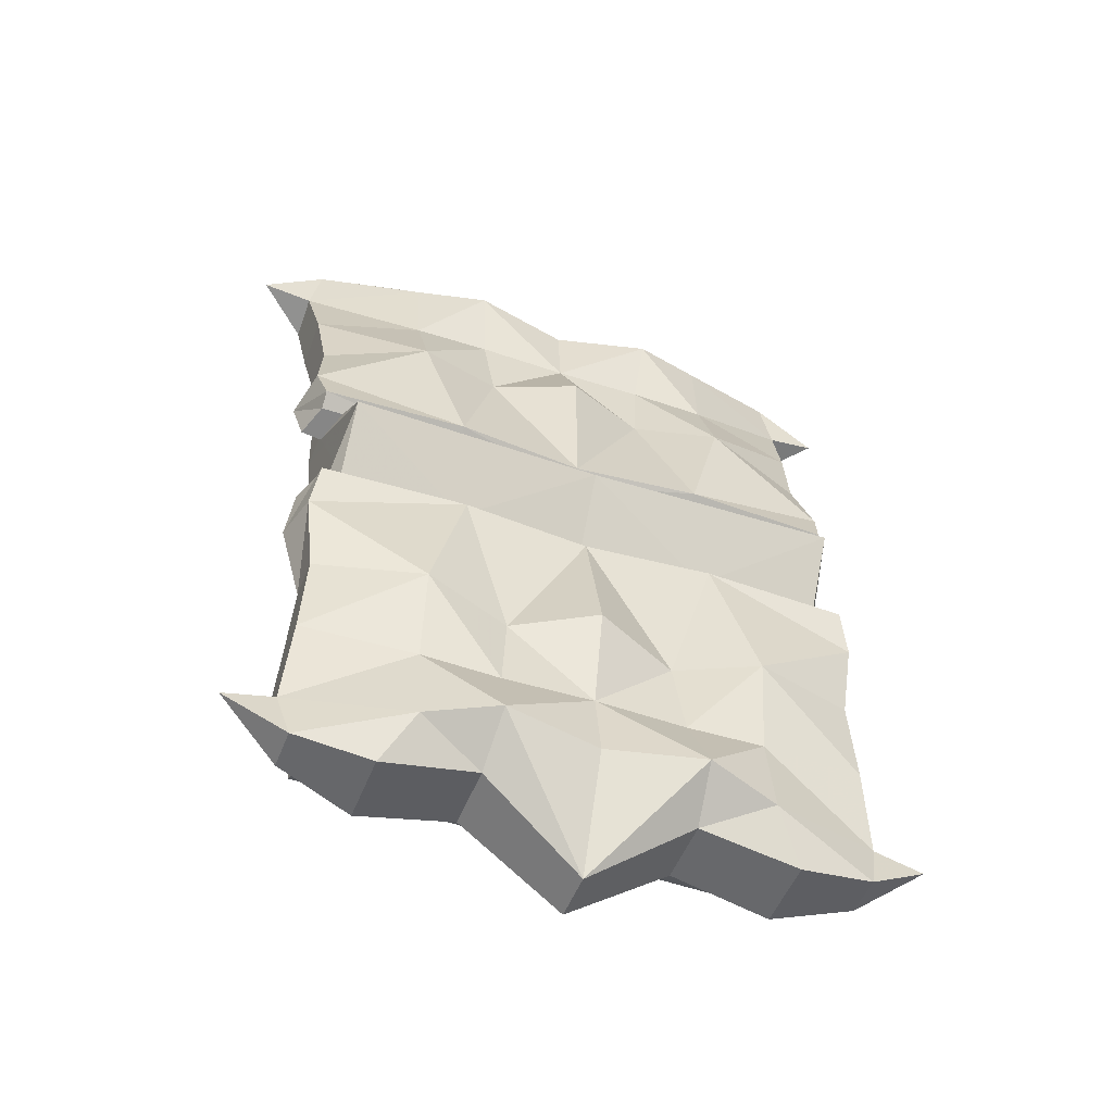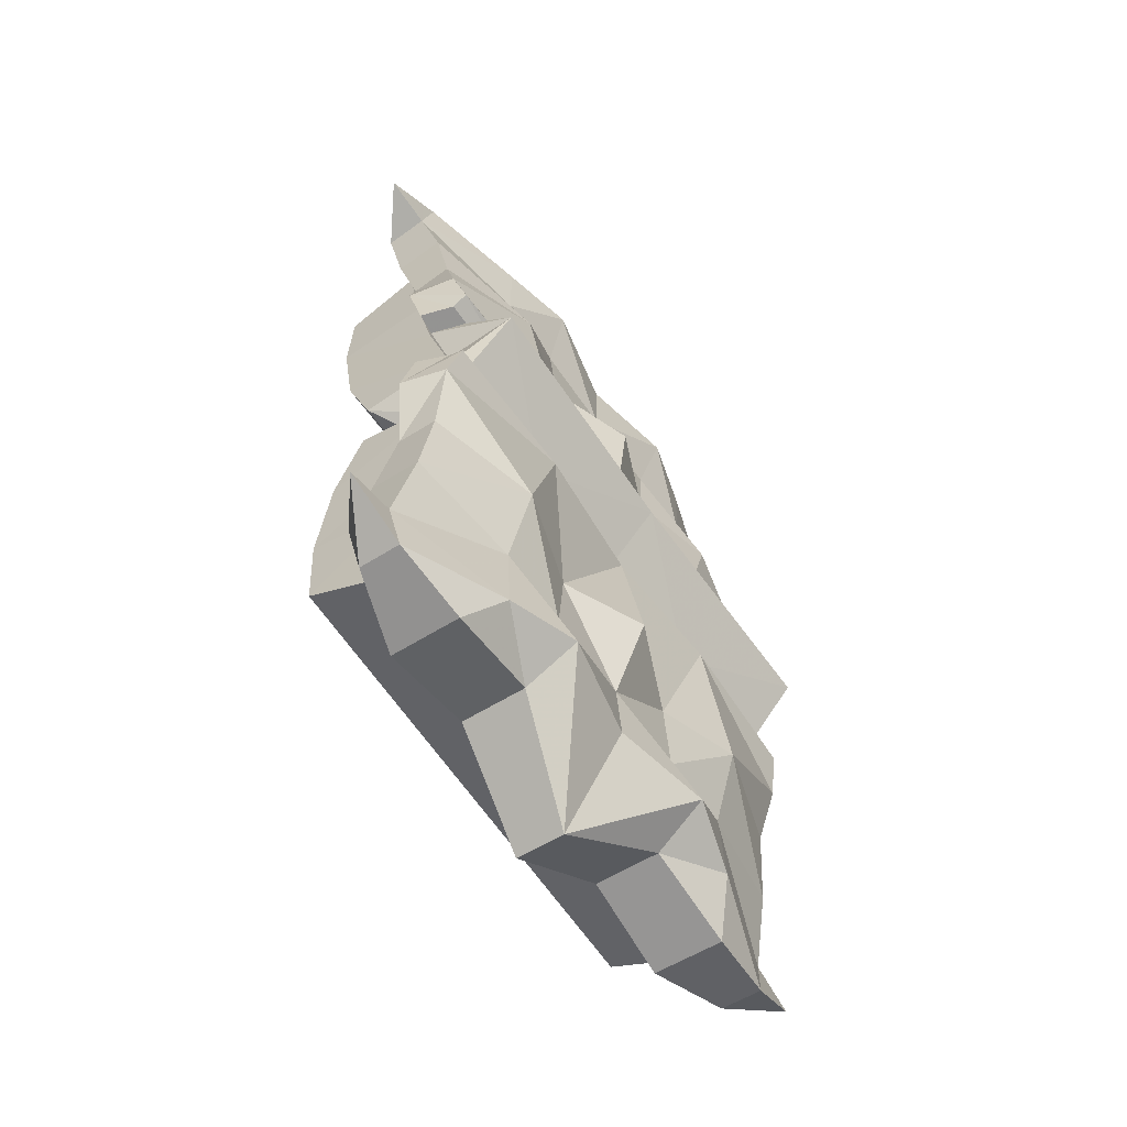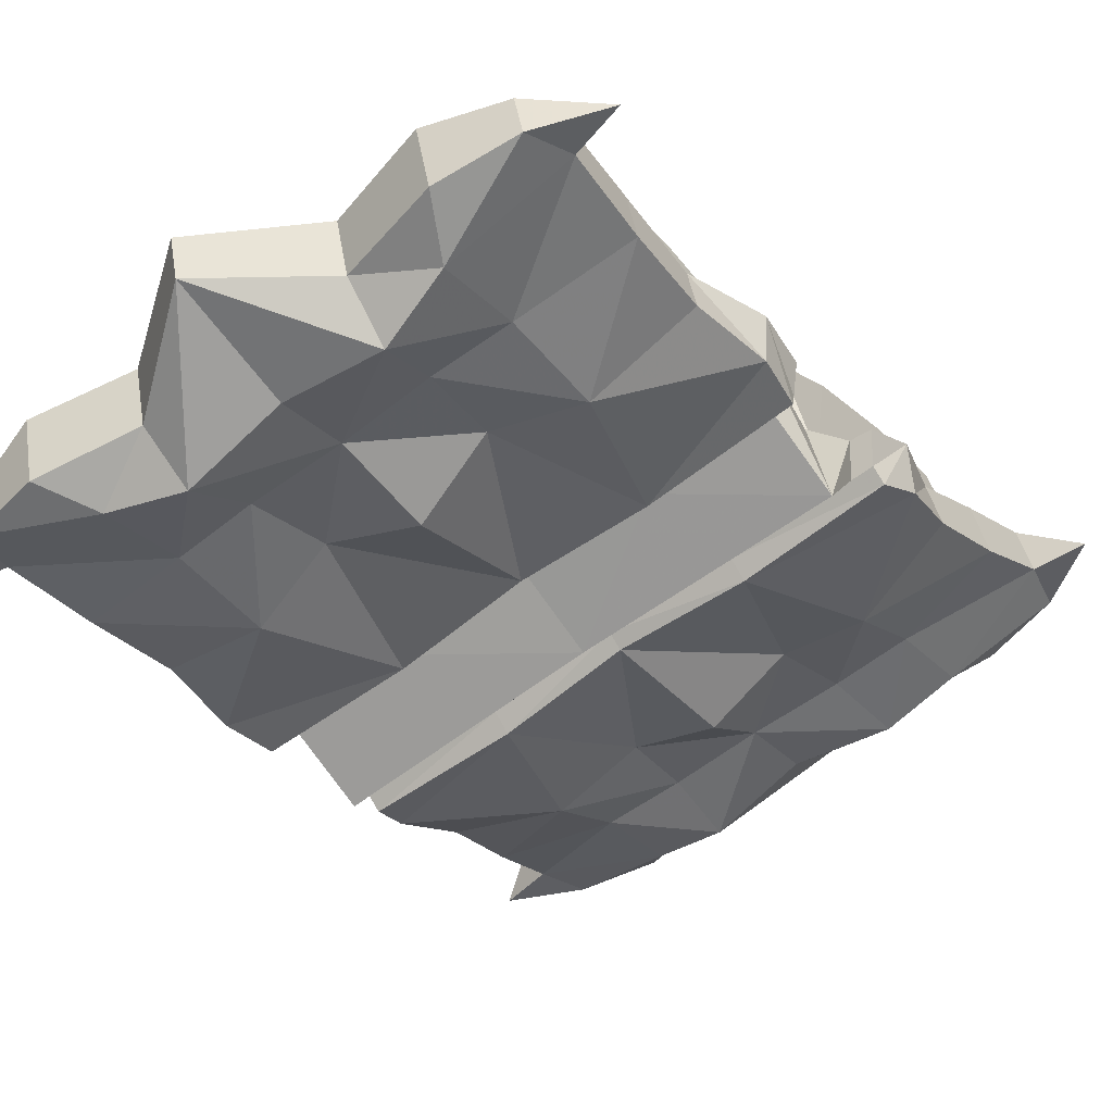
<metadata>
{"format":"obj","ext":"obj","renderer":"f3d","projection":"perspective","resolution":1024,"background":"white","views":[{"elev":-58.5,"azim":-37.2,"up":"+Z"},{"elev":-66.6,"azim":-72.3,"up":"+Z"},{"elev":-29.9,"azim":-148.8,"up":"+Y"}]}
</metadata>
<code>
g common_leftHandShield_101550
v 0.5788 10.41 -8.292
v -13.74 14.66 -8.837
v -13.94 14.75 -5.967
v 0.2969 10.38 -5.117
v -14.65 13.5 0.07587
v -13.21 11.31 1.421
v -0.9864 6.844 2.209
v -0.4458 8.822 0.8624
v -14.28 14.34 -2.559
v -0.1518 9.778 -1.725
v 0.5788 10.41 -8.292
v 0.08178 8.332 -9.673
v -14.19 12.51 -10.22
v -13.74 14.66 -8.837
v -13.74 14.66 -8.837
v -14.19 12.51 -10.22
v -14.59 12.05 -6.558
v -13.94 14.75 -5.967
v 0.2969 10.38 -5.117
v -0.3975 7.836 -5.47
v 0.08178 8.332 -9.673
v 0.5788 10.41 -8.292
v -15.31 10.71 -0.4449
v -14.65 13.5 0.07587
v -14.28 14.34 -2.559
v -14.92 11.47 -3.43
v -0.4458 8.822 0.8624
v -0.9864 6.844 2.209
v -1.349 5.426 2.181
v -1.144 6.138 0.4848
v -0.1518 9.778 -1.725
v -0.7905 7.171 -2.579
v -13.65 9.495 1.387
v -13.21 11.31 1.421
v -14.59 12.05 -6.558
v -14.19 12.51 -10.22
v 0.08178 8.332 -9.673
v -0.3975 7.836 -5.47
v -0.7905 7.171 -2.579
v -1.144 6.138 0.4848
v -15.31 10.71 -0.4449
v -14.92 11.47 -3.43
v -1.349 5.426 2.181
v -13.65 9.495 1.387
v -0.8061 10.35 12.85
v -0.6713 10.33 9.66
v -14.9 14.71 8.67
v -15.08 14.6 11.54
v -14.81 13.5 2.581
v -0.6269 8.814 3.627
v -0.6733 9.755 6.236
v -14.79 14.32 5.247
v -0.8061 10.35 12.85
v -15.08 14.6 11.54
v -15.7 12.44 12.84
v -1.478 8.263 14.14
v -15.08 14.6 11.54
v -14.9 14.71 8.67
v -15.62 12 9.157
v -15.7 12.44 12.84
v -0.6713 10.33 9.66
v -0.8061 10.35 12.85
v -1.478 8.263 14.14
v -1.405 7.791 9.905
v -15.54 10.7 2.994
v -15.54 11.44 6.009
v -14.79 14.32 5.247
v -14.81 13.5 2.581
v -0.6269 8.814 3.627
v -1.368 6.128 3.894
v -0.6733 9.755 6.236
v -1.417 7.143 6.984
v -15.62 12 9.157
v -1.405 7.791 9.905
v -1.478 8.263 14.14
v -15.7 12.44 12.84
v -1.417 7.143 6.984
v -15.54 11.44 6.009
v -15.54 10.7 2.994
v -1.368 6.128 3.894
v -13.47 8.384 -5.397
v -10.67 8.476 -8.231
v -10.63 8.359 -5.591
v -15.75 11.17 -12.19
v -12.91 9.131 -11.07
v -16.17 11.42 -10.57
v -13.06 9.19 -8.301
v -17.66 11.96 -11.04
v -13.45 10.29 -12.55
v -10.54 9.457 -11.6
v -10.95 7.835 -10.54
v -8.434 6.544 -5.163
v -8.559 7.1 -0.629
v -7.799 7.545 -10.29
v -7.924 7.632 -7.958
v -6.999 9.486 -13.56
v -12.55 7.997 -0.9245
v -16.02 11.59 -4.94
v -15.85 12.25 -7.641
v -16.29 10.75 -7.865
v -16.38 10.36 -5.123
v -9.949 11.47 -11.3
v -10.54 9.457 -11.6
v -13.45 10.29 -12.55
v -12.81 12.45 -12.23
v -15.75 11.17 -12.19
v -15.37 12.44 -12
v -15.79 12.71 -10.38
v -17.66 11.96 -11.04
v -16.17 11.42 -10.57
v -17.66 11.96 -11.04
v -6.559 10.98 -13.34
v -6.999 9.486 -13.56
v -16.29 10.75 -7.865
v -12.39 8.609 -0.5789
v -16.17 9.754 -0.8234
v -16.95 9.495 -1.189
v -12.55 7.997 -0.9245
v -16.83 9.954 -0.8666
v -16.94 11.42 -2.496
v -16.95 9.495 -1.189
v -8.44 7.56 -0.3063
v -8.559 7.1 -0.629
v -16.24 10.9 -0.7109
v -16.91 11.03 -0.7628
v -16.83 9.954 -0.8666
v -8.44 7.56 -0.3063
v -9.078 5.878 1.676
v -12.39 8.609 -0.5789
v -16.99 9.918 -2.681
v -16.38 10.36 -5.123
v -16.99 9.918 -2.681
v -7.413 9.759 -5.878
v -15.79 12.71 -10.38
v -15.85 12.25 -7.641
v -9.949 11.47 -11.3
v -12.81 12.45 -12.23
v -6.559 10.98 -13.34
v -16.02 11.59 -4.94
v -16.24 10.9 -0.7109
v -8.438 8 1.724
v -15.37 12.44 -12
v -17.66 11.96 -11.04
v -16.94 11.42 -2.496
v -16.91 11.03 -0.7628
v -16.24 10.9 -0.7109
v -16.91 11.03 -0.7628
v -16.8 8.067 1.177
v -16.11 10.34 1.229
v -16.24 10.9 -0.7109
v -16.17 9.754 -0.8234
v -16.95 9.495 -1.189
v -16.11 10.34 1.229
v -16.8 8.067 1.177
v -16.17 9.754 -0.8234
v -16.94 11.42 -2.496
v -5.156 6.803 -7.874
v -3.233 5.28 -4.735
v -5.573 6.827 -5.264
v -2.616 6.009 -10.4
v 0.9832 6.095 -11.11
v 1.284 6.131 -9.441
v -2.789 6.077 -7.637
v 2.864 5.733 -9.708
v -1.359 6.622 -11.77
v -5.013 6.036 -10.15
v -4.326 7.573 -11.2
v -4.737 5.628 -0.4195
v 0.5823 6.555 -3.867
v 0.2229 5.331 -4.05
v 0.6865 5.6 -6.768
v 1.128 7.104 -6.544
v -3.735 9.588 -10.9
v -0.7238 8.786 -11.45
v -1.359 6.622 -11.77
v -4.326 7.573 -11.2
v 1.356 7.365 -10.92
v 0.9832 6.095 -11.11
v 2.864 5.733 -9.708
v 1.662 7.421 -9.249
v 1.284 6.131 -9.441
v 2.864 5.733 -9.708
v 0.6865 5.6 -6.768
v -4.573 6.241 -0.07388
v -4.737 5.628 -0.4195
v -0.2477 4.431 -0.1097
v -0.7942 5.094 0.1702
v 0.9638 5.986 -1.338
v -0.1294 4.89 0.213
v -0.2477 4.431 -0.1097
v -0.1294 4.89 0.213
v 0.5138 5.746 0.3631
v -0.1074 6.011 0.3321
v -4.573 6.241 -0.07388
v 0.1973 4.707 -1.57
v 0.2229 5.331 -4.05
v 0.1973 4.707 -1.57
v 1.662 7.421 -9.249
v 1.128 7.104 -6.544
v -3.735 9.588 -10.9
v -0.7238 8.786 -11.45
v 0.5823 6.555 -3.867
v -0.1074 6.011 0.3321
v 2.864 5.733 -9.708
v 1.356 7.365 -10.92
v 0.5138 5.746 0.3631
v 0.9638 5.986 -1.338
v -0.1074 6.011 0.3321
v 0.5138 5.746 0.3631
v -1.443 3.412 2.169
v -0.7942 5.094 0.1702
v -0.1074 6.011 0.3321
v -0.7566 5.686 2.221
v -0.2477 4.431 -0.1097
v -0.7566 5.686 2.221
v -1.443 3.412 2.169
v -0.7942 5.094 0.1702
v 0.9638 5.986 -1.338
v -11.95 8.419 11.31
v -14.36 8.345 8.13
v -11.56 8.317 8.694
v -14.54 9.057 13.83
v -17.5 11.09 14.58
v -17.71 11.35 12.92
v -14.32 9.133 11.07
v -19.25 11.89 13.19
v -15.27 10.21 15.24
v -12.53 7.765 13.55
v -12.26 9.38 14.67
v -8.864 7.087 4.037
v -9.332 6.504 8.545
v -9.191 7.576 11.39
v -9.373 7.475 13.72
v -9.007 9.397 17.08
v -12.86 7.983 3.814
v -16.82 11.55 7.364
v -17.2 10.33 7.491
v -17.47 10.69 10.22
v -17.01 12.2 10.07
v -11.64 11.4 14.46
v -14.6 12.37 15.01
v -15.27 10.21 15.24
v -12.26 9.38 14.67
v -17.11 12.36 14.45
v -17.5 11.09 14.58
v -19.25 11.89 13.19
v -17.31 12.65 12.79
v -17.71 11.35 12.92
v -19.25 11.89 13.19
v -8.542 10.9 16.92
v -9.007 9.397 17.08
v -17.47 10.69 10.22
v -12.65 8.598 3.496
v -12.86 7.983 3.814
v -17.26 9.481 3.511
v -16.43 9.742 3.252
v -17.42 11.39 4.818
v -17.1 9.942 3.209
v -17.26 9.481 3.511
v -8.705 7.548 3.735
v -8.864 7.087 4.037
v -17.1 9.942 3.209
v -17.16 11.02 3.103
v -16.5 10.89 3.137
v -8.705 7.548 3.735
v -12.65 8.598 3.496
v -17.49 9.896 4.988
v -17.2 10.33 7.491
v -17.49 9.896 4.988
v -17.31 12.65 12.79
v -8.415 9.714 9.405
v -17.01 12.2 10.07
v -11.64 11.4 14.46
v -14.6 12.37 15.01
v -8.542 10.9 16.92
v -16.82 11.55 7.364
v -16.5 10.89 3.137
v -19.25 11.89 13.19
v -17.11 12.36 14.45
v -17.16 11.02 3.103
v -17.42 11.39 4.818
v -16.5 10.89 3.137
v -17.16 11.02 3.103
v -16.43 9.742 3.252
v -16.5 10.89 3.137
v -17.26 9.481 3.511
v -16.43 9.742 3.252
v -17.42 11.39 4.818
v -4.12 5.241 8.792
v -6.436 6.746 11.66
v -6.509 6.785 9.02
v -0.7711 6.016 15.67
v -4.247 5.936 14.5
v -0.2557 6.063 14.05
v -4.058 6.021 11.73
v 1.276 5.663 14.52
v -3.18 6.541 16.02
v -6.048 7.496 15.07
v -6.591 5.966 13.94
v -5.047 5.614 4.319
v -0.2238 6.519 8.437
v -0.03226 7.052 11.16
v -0.4986 5.547 11.32
v -0.6036 5.294 8.564
v -5.423 9.513 14.87
v -6.048 7.496 15.07
v -3.18 6.541 16.02
v -2.509 8.706 15.79
v -0.7711 6.016 15.67
v -0.3771 7.288 15.53
v 0.1441 7.353 13.92
v 1.276 5.663 14.52
v -0.2557 6.063 14.05
v 1.276 5.663 14.52
v -0.4986 5.547 11.32
v -4.84 6.229 4.001
v -1.061 5.082 4.246
v -0.5557 4.418 4.591
v -5.047 5.614 4.319
v -0.3964 4.879 4.289
v 0.4846 5.965 5.976
v -0.5557 4.418 4.591
v -0.3595 6 4.18
v 0.2605 5.735 4.229
v -0.3964 4.879 4.289
v -4.84 6.229 4.001
v -0.3052 4.685 6.099
v -0.6036 5.294 8.564
v -0.3052 4.685 6.099
v 0.1441 7.353 13.92
v -0.03226 7.052 11.16
v -5.423 9.513 14.87
v -2.509 8.706 15.79
v -0.2238 6.519 8.437
v -0.3595 6 4.18
v -0.3771 7.288 15.53
v 1.276 5.663 14.52
v 0.4846 5.965 5.976
v 0.2605 5.735 4.229
v -0.3595 6 4.18
v 0.2605 5.735 4.229
v -0.3595 6 4.18
v -1.061 5.082 4.246
v -0.5557 4.418 4.591
v -1.061 5.082 4.246
v 0.4846 5.965 5.976
f 1 2 3
f 3 4 1
f 5 6 7
f 7 8 5
f 3 9 10
f 10 4 3
f 11 12 13
f 13 14 11
f 15 16 17
f 17 18 15
f 19 20 21
f 21 22 19
f 23 24 25
f 25 26 23
f 27 28 29
f 29 30 27
f 18 17 26
f 26 25 18
f 31 32 20
f 20 19 31
f 9 5 8
f 8 10 9
f 27 30 32
f 32 31 27
f 33 34 24
f 24 23 33
f 35 36 37
f 37 38 35
f 39 40 41
f 41 42 39
f 42 35 38
f 39 42 38
f 40 43 44
f 44 41 40
f 45 46 47
f 47 48 45
f 49 50 7
f 7 6 49
f 47 46 51
f 51 52 47
f 53 54 55
f 55 56 53
f 57 58 59
f 59 60 57
f 61 62 63
f 63 64 61
f 65 66 67
f 67 68 65
f 69 70 29
f 29 28 69
f 58 67 66
f 66 59 58
f 71 61 64
f 64 72 71
f 52 51 50
f 50 49 52
f 69 71 72
f 72 70 69
f 33 65 68
f 68 34 33
f 73 74 75
f 75 76 73
f 77 78 79
f 79 80 77
f 73 78 74
f 78 77 74
f 80 79 44
f 44 43 80
f 81 82 83
f 84 85 86
f 87 86 85
f 88 84 86
f 84 89 85
f 85 89 90
f 90 91 85
f 92 93 83
f 94 95 91
f 96 91 90
f 93 97 83
f 95 92 83
f 98 99 100
f 100 101 98
f 102 103 104
f 104 105 102
f 105 104 106
f 106 107 105
f 108 109 110
f 107 106 111
f 112 113 103
f 103 102 112
f 87 85 91
f 91 82 87
f 87 81 114
f 99 108 110
f 110 100 99
f 95 83 82
f 81 83 97
f 87 114 86
f 115 116 117
f 117 118 115
f 119 120 121
f 122 115 118
f 118 123 122
f 116 124 125
f 125 126 116
f 127 128 129
f 130 81 97
f 130 131 81
f 98 101 132
f 132 120 98
f 133 134 135
f 133 136 137
f 133 138 136
f 133 135 139
f 133 140 141
f 142 143 134
f 137 142 134
f 144 145 146
f 120 132 121
f 119 147 120
f 148 149 150
f 150 151 148
f 116 126 117
f 130 97 152
f 140 153 141
f 154 129 128
f 154 155 129
f 96 94 91
f 81 87 82
f 81 131 114
f 133 137 134
f 133 156 140
f 133 139 156
f 95 82 91
f 157 158 159
f 160 161 162
f 162 163 160
f 161 164 162
f 165 161 160
f 160 166 167
f 167 165 160
f 93 92 159
f 95 94 166
f 166 96 167
f 168 93 159
f 92 95 159
f 169 170 171
f 171 172 169
f 173 174 175
f 175 176 173
f 174 177 178
f 178 175 174
f 179 180 181
f 178 177 182
f 112 173 176
f 176 113 112
f 163 157 166
f 166 160 163
f 158 163 183
f 172 171 181
f 181 180 172
f 159 95 157
f 159 158 168
f 183 163 162
f 184 185 186
f 186 187 184
f 188 189 190
f 122 123 185
f 185 184 122
f 187 191 192
f 192 193 187
f 128 127 194
f 158 195 168
f 196 195 158
f 169 188 197
f 197 170 169
f 198 133 199
f 200 133 201
f 138 133 200
f 199 133 202
f 203 133 141
f 204 205 198
f 205 201 198
f 206 207 208
f 197 188 190
f 209 189 188
f 210 211 212
f 212 213 210
f 191 187 186
f 168 195 214
f 215 203 141
f 194 216 128
f 217 216 194
f 94 96 166
f 163 158 157
f 196 158 183
f 201 133 198
f 218 133 203
f 202 133 218
f 157 95 166
f 219 220 221
f 222 223 224
f 224 225 222
f 223 226 224
f 227 223 222
f 222 228 229
f 229 227 222
f 230 231 221
f 232 233 228
f 228 234 229
f 235 230 221
f 231 232 221
f 236 237 238
f 238 239 236
f 240 241 242
f 242 243 240
f 241 244 245
f 245 242 241
f 246 247 248
f 245 244 249
f 250 240 243
f 243 251 250
f 225 219 228
f 228 222 225
f 220 225 252
f 239 238 248
f 248 247 239
f 221 232 219
f 221 220 235
f 252 225 224
f 253 254 255
f 255 256 253
f 257 258 259
f 260 261 254
f 254 253 260
f 256 262 263
f 263 264 256
f 128 265 266
f 220 267 235
f 268 267 220
f 236 257 269
f 269 237 236
f 270 271 272
f 273 271 274
f 275 271 273
f 272 271 276
f 277 271 141
f 278 279 270
f 279 274 270
f 280 281 282
f 269 257 259
f 283 258 257
f 148 284 285
f 285 149 148
f 262 256 255
f 235 267 286
f 153 277 141
f 266 154 128
f 287 154 266
f 233 234 228
f 225 220 219
f 268 220 252
f 274 271 270
f 288 271 277
f 276 271 288
f 219 232 228
f 289 290 291
f 292 293 294
f 295 294 293
f 296 292 294
f 292 297 293
f 293 297 298
f 298 299 293
f 231 230 291
f 233 232 299
f 234 299 298
f 230 300 291
f 232 231 291
f 301 302 303
f 303 304 301
f 305 306 307
f 307 308 305
f 308 307 309
f 309 310 308
f 311 312 313
f 310 309 314
f 250 251 306
f 306 305 250
f 295 293 299
f 299 290 295
f 295 289 315
f 302 311 313
f 313 303 302
f 232 291 290
f 289 291 300
f 295 315 294
f 316 317 318
f 318 319 316
f 320 321 322
f 260 316 319
f 319 261 260
f 317 323 324
f 324 325 317
f 265 128 326
f 327 289 300
f 327 328 289
f 301 304 329
f 329 321 301
f 271 330 331
f 271 332 333
f 271 275 332
f 271 331 334
f 271 335 141
f 336 337 330
f 333 336 330
f 338 339 340
f 321 329 322
f 320 341 321
f 210 213 342
f 342 343 210
f 317 325 318
f 327 300 344
f 335 215 141
f 216 326 128
f 216 345 326
f 234 233 299
f 289 295 290
f 289 328 315
f 271 333 330
f 271 346 335
f 271 334 346
f 232 290 299
g woleigeca
v 0.6594 10.46 -8.324
v -13.78 14.74 -8.88
v -13.99 14.84 -5.966
v -13.99 14.84 -5.966
v 0.3826 10.43 -5.103
v 0.6594 10.46 -8.324
v -14.7 13.57 0.1273
v -13.25 11.4 1.419
v -0.8868 6.85 2.216
v -0.3687 8.862 0.9118
v -14.32 14.43 -2.546
v -0.06774 9.827 -1.702
v -0.06774 9.827 -1.702
v 0.3826 10.43 -5.103
v 0.6594 10.46 -8.324
v 0.1301 8.283 -9.746
v -14.25 12.49 -10.3
v -14.25 12.49 -10.3
v -13.78 14.74 -8.88
v 0.6594 10.46 -8.324
v -13.78 14.74 -8.88
v -14.25 12.49 -10.3
v -14.67 12 -6.575
v -13.99 14.84 -5.966
v 0.3826 10.43 -5.103
v -0.3469 7.75 -5.478
v 0.1301 8.283 -9.746
v 0.6594 10.46 -8.324
v -15.4 10.67 -0.4342
v -14.7 13.57 0.1273
v -14.32 14.43 -2.546
v -15.01 11.43 -3.451
v -0.3687 8.862 0.9118
v -0.8868 6.85 2.216
v -1.309 5.334 2.184
v -1.093 6.056 0.4598
v -0.06774 9.827 -1.702
v -0.7396 7.086 -2.597
v -14.7 13.57 0.1273
v -0.3687 8.862 0.9118
v -14.32 14.43 -2.546
v -13.71 9.414 1.383
v -13.25 11.4 1.419
v -14.67 12 -6.575
v -14.25 12.49 -10.3
v 0.1301 8.283 -9.746
v -0.3469 7.75 -5.478
v -0.7396 7.086 -2.597
v -1.093 6.056 0.4598
v -15.4 10.67 -0.4342
v -15.01 11.43 -3.451
v -1.309 5.334 2.184
v -13.71 9.414 1.383
v -0.7304 10.4 12.89
v -0.5845 10.38 9.658
v -14.95 14.8 8.664
v -14.95 14.8 8.664
v -15.12 14.68 11.58
v -0.7304 10.4 12.89
v -14.86 13.57 2.523
v -0.5441 8.855 3.588
v -0.8868 6.85 2.216
v -14.86 13.57 2.523
v -0.5845 10.38 9.658
v -0.587 9.804 6.224
v -0.587 9.804 6.224
v -14.83 14.41 5.228
v -0.7304 10.4 12.89
v -15.12 14.68 11.58
v -15.77 12.42 12.91
v -1.44 8.213 14.22
v -15.12 14.68 11.58
v -14.95 14.8 8.664
v -15.71 11.95 9.162
v -15.77 12.42 12.91
v -0.5845 10.38 9.658
v -0.7304 10.4 12.89
v -1.44 8.213 14.22
v -1.356 7.705 9.919
v -15.62 10.66 2.972
v -15.63 11.4 6.018
v -14.83 14.41 5.228
v -14.86 13.57 2.523
v -0.5441 8.855 3.588
v -1.32 6.045 3.925
v -0.587 9.804 6.224
v -1.369 7.058 7.008
v -14.83 14.41 5.228
v -0.5441 8.855 3.588
v -14.86 13.57 2.523
v -15.71 11.95 9.162
v -1.356 7.705 9.919
v -1.44 8.213 14.22
v -15.77 12.42 12.91
v -1.369 7.058 7.008
v -15.63 11.4 6.018
v -15.62 10.66 2.972
v -1.32 6.045 3.925
f 347 348 349
f 350 351 352
f 353 354 355
f 355 356 353
f 350 357 358
f 359 360 349
f 361 362 363
f 364 365 366
f 367 368 369
f 369 370 367
f 371 372 373
f 373 374 371
f 375 376 377
f 377 378 375
f 379 380 381
f 381 382 379
f 370 369 378
f 378 377 370
f 383 384 372
f 372 371 383
f 357 385 386
f 356 359 387
f 379 382 384
f 384 383 379
f 388 389 376
f 376 375 388
f 390 391 392
f 392 393 390
f 394 395 396
f 396 397 394
f 397 390 393
f 394 397 393
f 395 398 399
f 399 396 395
f 400 401 402
f 403 404 405
f 406 407 408
f 355 354 409
f 403 410 411
f 412 413 402
f 414 415 416
f 416 417 414
f 418 419 420
f 420 421 418
f 422 423 424
f 424 425 422
f 426 427 428
f 428 429 426
f 430 431 381
f 381 380 430
f 419 428 427
f 427 420 419
f 432 422 425
f 425 433 432
f 434 411 407
f 435 436 413
f 430 432 433
f 433 431 430
f 388 426 429
f 429 389 388
f 437 438 439
f 439 440 437
f 441 442 443
f 443 444 441
f 437 442 438
f 442 441 438
f 444 443 399
f 399 398 444

</code>
